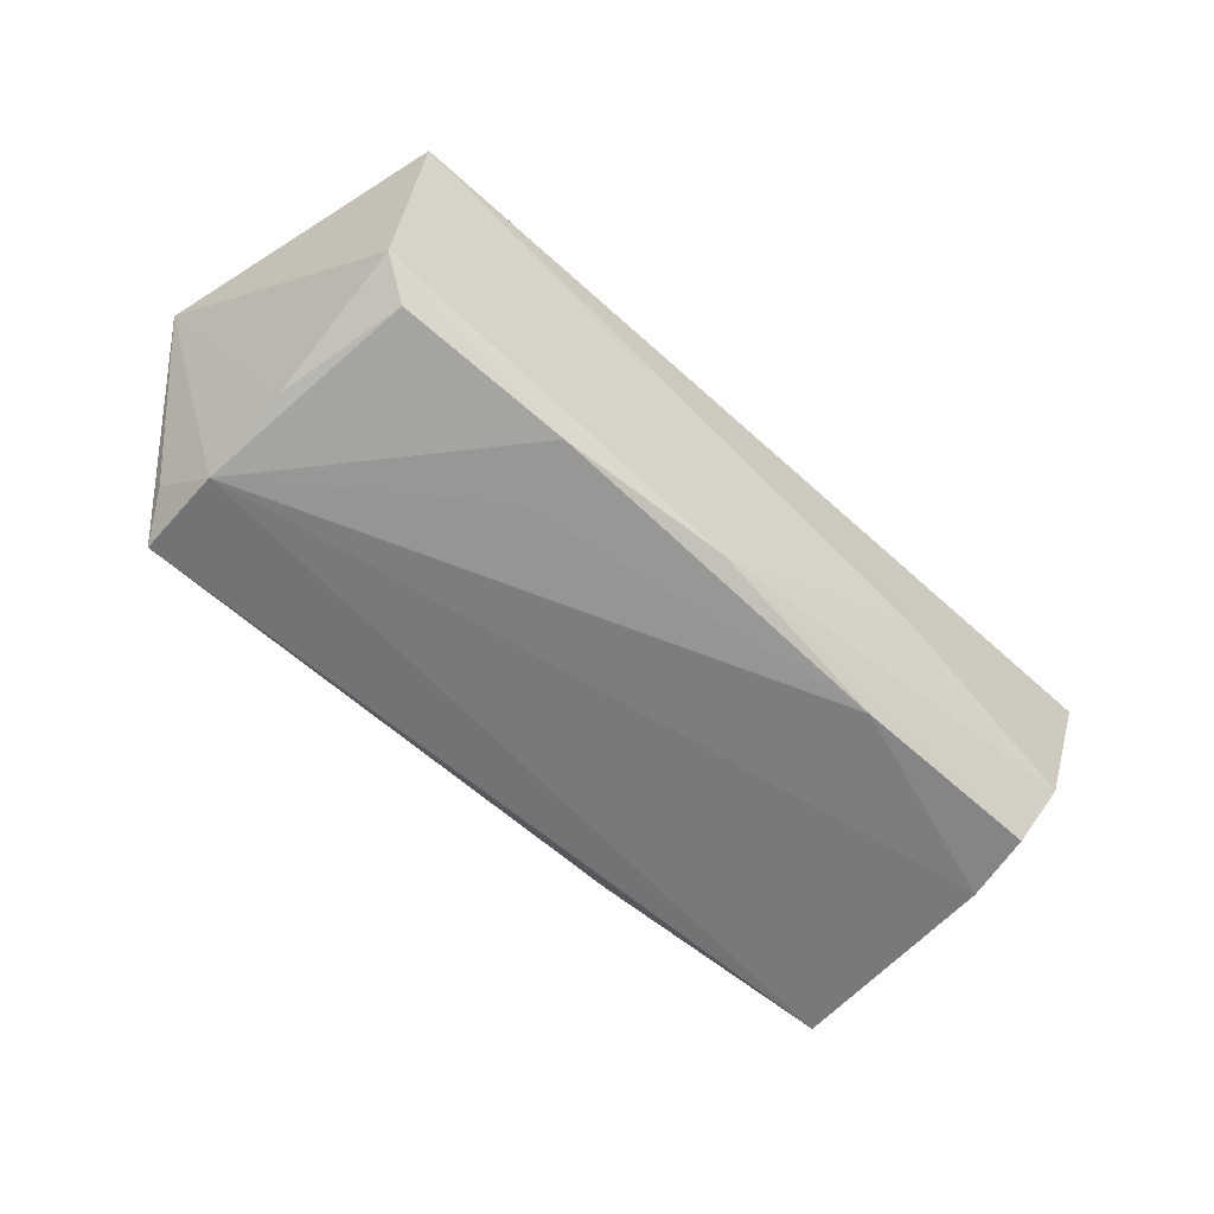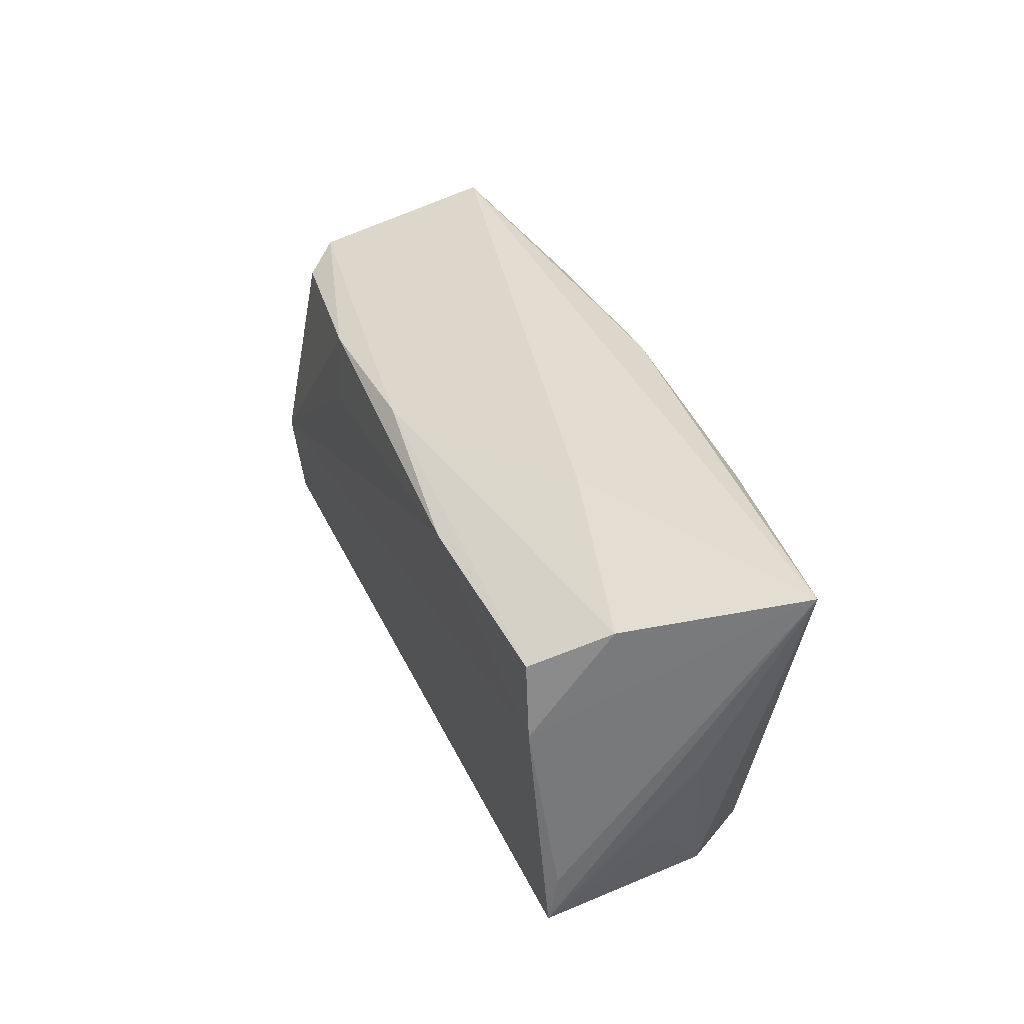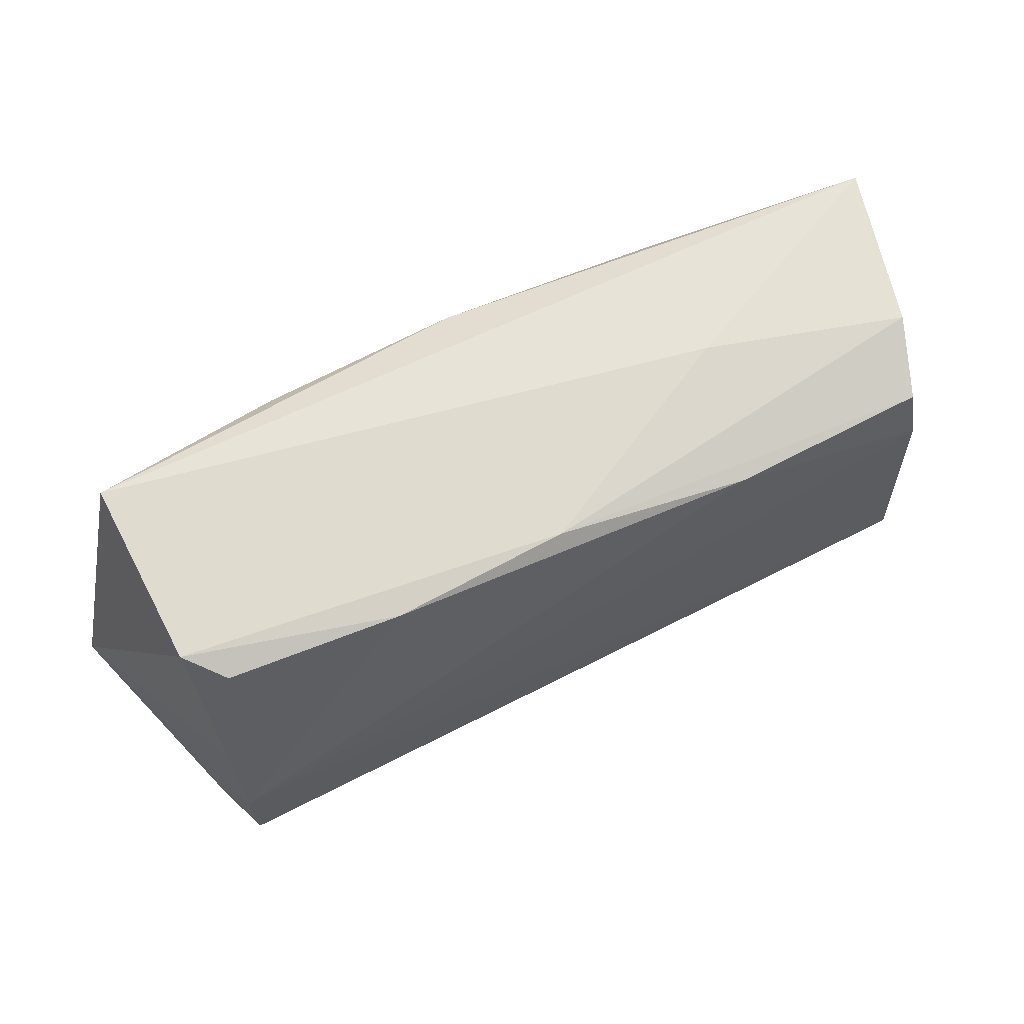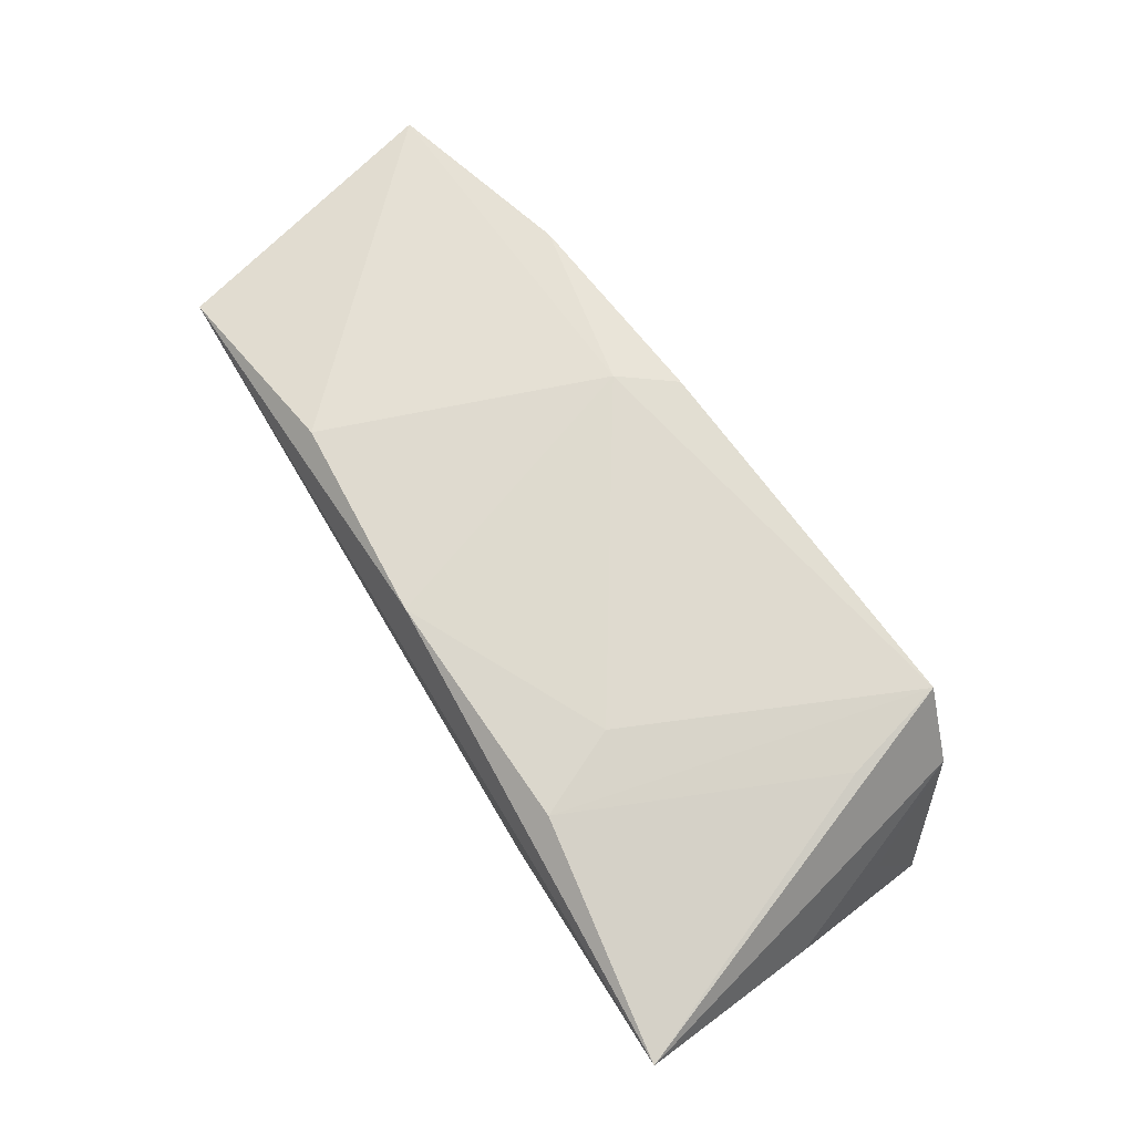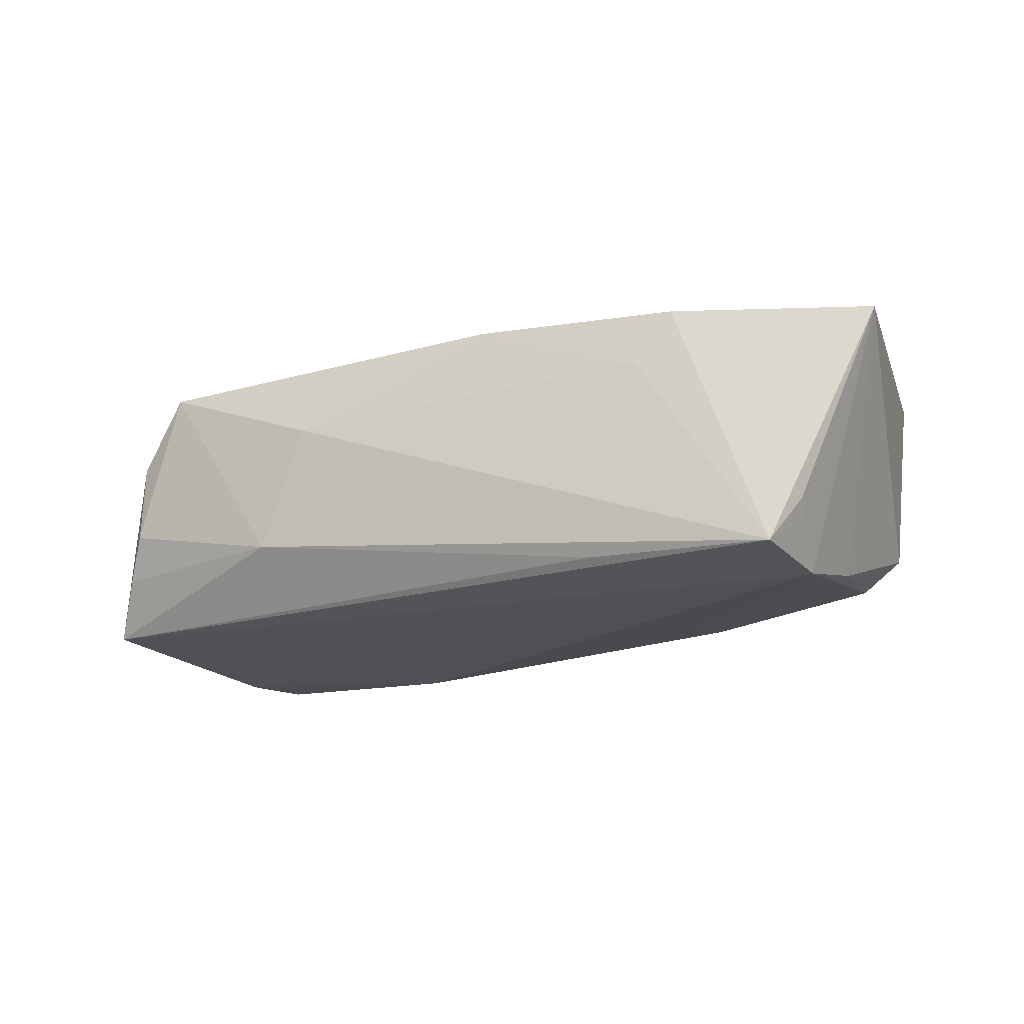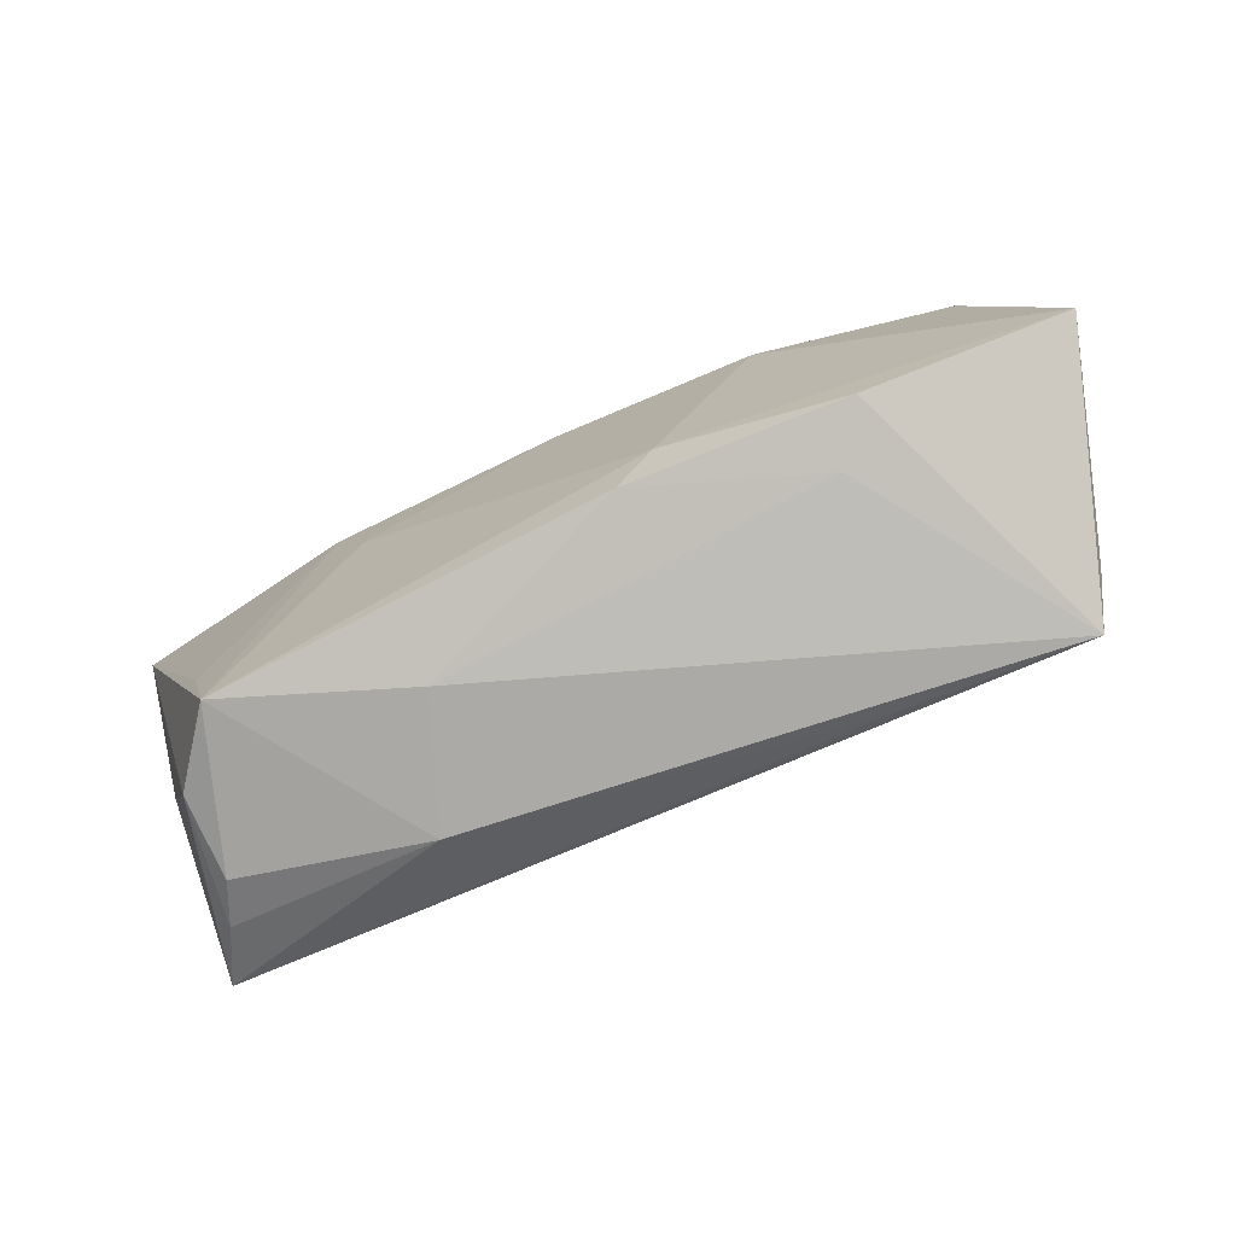
<metadata>
{"format":"obj","ext":"obj","renderer":"f3d","projection":"perspective","resolution":1024,"background":"white","views":[{"elev":-61.4,"azim":136.0,"up":"+Z"},{"elev":36.5,"azim":-111.0,"up":"+Y"},{"elev":59.3,"azim":153.3,"up":"+Y"},{"elev":71.1,"azim":-122.2,"up":"+Z"},{"elev":-17.9,"azim":30.0,"up":"+Z"},{"elev":-75.6,"azim":24.5,"up":"+Y"}]}
</metadata>
<code>
v -0.05229 -0.01283 -0.01517
v -0.02197 0.01811 -0.01889
v -0.02757 0.02115 0.018
v -0.02241 -0.02564 -0.008366
v 0.002327 0.02237 0.01863
v -0.04803 -0.02259 -0.008918
v 0.03643 -0.01903 0.0159
v -0.04828 0.01827 -0.0178
v 0.02421 0.009649 -0.01785
v 0.0258 0.01808 -0.01681
v -0.05212 -0.0191 -0.01624
v -0.02521 0.02442 -0.002283
v -0.0453 -0.02406 0.007004
v 0.02802 0.02047 0.01818
v 0.05216 0.01873 -0.01026
v 0.04783 0.01657 -0.01446
v 0.03189 -0.02075 0.009296
v 0.04992 -0.02269 -0.01759
v 0.009837 -0.02148 0.01762
v -0.05101 -0.01173 -0.0009314
v -0.04183 -0.01221 0.01549
v -0.05476 0.001858 0.001075
v 0.02637 -0.02273 -0.0163
v -0.05709 0.02565 0.01272
v 0.01459 -0.0146 0.01857
v -0.05 0.009466 -0.0181
v -0.04527 -0.02468 -0.003314
v 0.05267 -0.01883 -0.01187
v 0.00322 0.02003 -0.01633
v 0.06115 -0.01274 0.01352
v -0.01633 -0.02564 0.007402
v 0.05284 0.02338 0.013
v -0.0226 0.0102 0.01838
v -0.03835 -0.02564 0.01588
v 0.05063 -0.01085 -0.01889
v 0.05107 0.0006925 -0.01641
v -0.05153 0.02289 -0.008712
f 13 34 24
f 26 35 11
f 30 32 14
f 24 32 12
f 22 24 11
f 22 13 24
f 34 13 27
f 27 4 34
f 11 24 1
f 1 26 11
f 24 26 1
f 30 14 25
f 24 12 37
f 37 26 24
f 8 26 37
f 15 12 32
f 15 32 30
f 11 13 20
f 20 22 11
f 13 22 20
f 11 4 6
f 4 27 6
f 6 13 11
f 6 27 13
f 28 35 30
f 18 28 30
f 11 35 18
f 35 28 18
f 19 25 34
f 24 34 21
f 21 3 24
f 34 3 21
f 24 3 5
f 5 32 24
f 5 14 32
f 5 25 14
f 34 25 33
f 33 3 34
f 25 5 33
f 33 5 3
f 29 37 12
f 12 15 29
f 8 37 29
f 35 16 36
f 16 15 36
f 30 35 36
f 36 15 30
f 31 18 17
f 31 19 34
f 17 19 31
f 34 4 31
f 4 18 31
f 23 4 11
f 11 18 23
f 23 18 4
f 7 19 17
f 7 18 30
f 17 18 7
f 30 25 7
f 25 19 7
f 10 15 16
f 10 29 15
f 10 16 35
f 35 9 10
f 8 29 2
f 29 10 2
f 2 10 9
f 2 9 35
f 35 26 2
f 2 26 8

</code>
